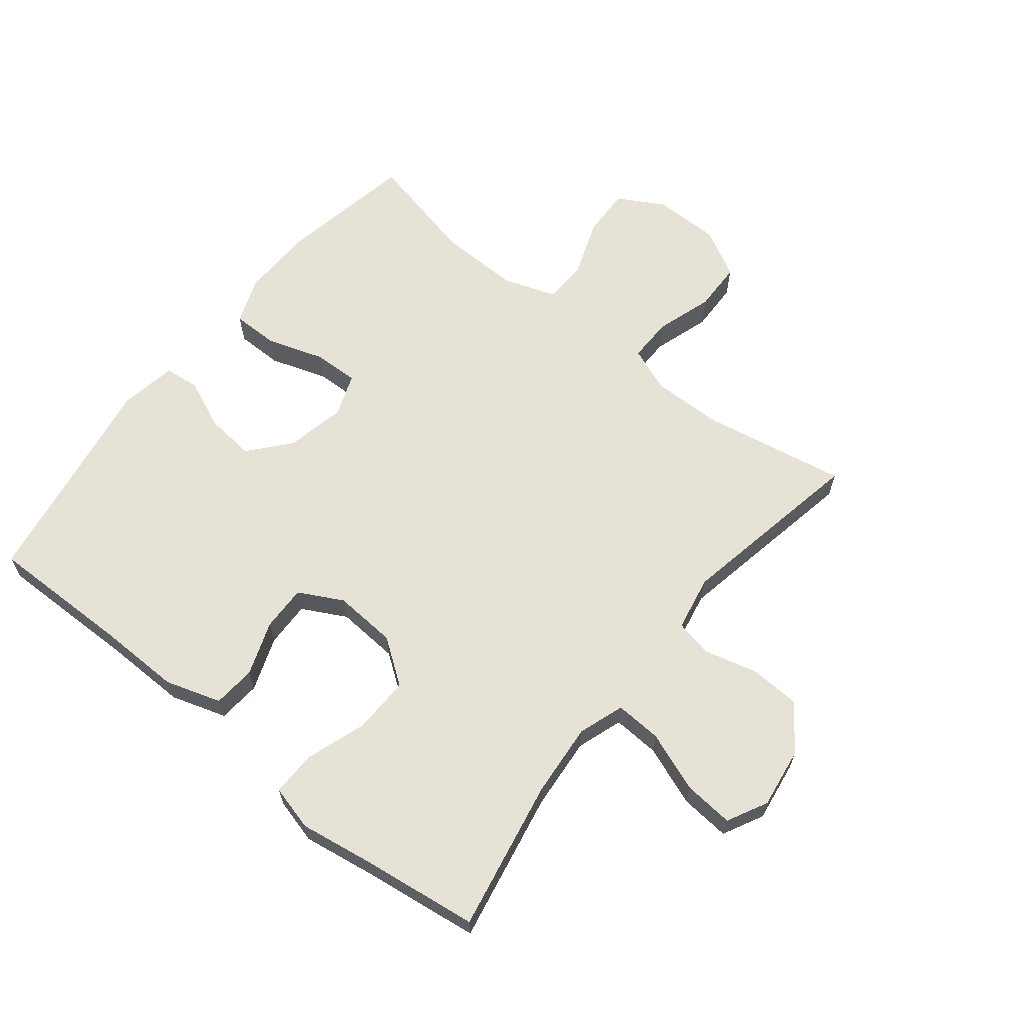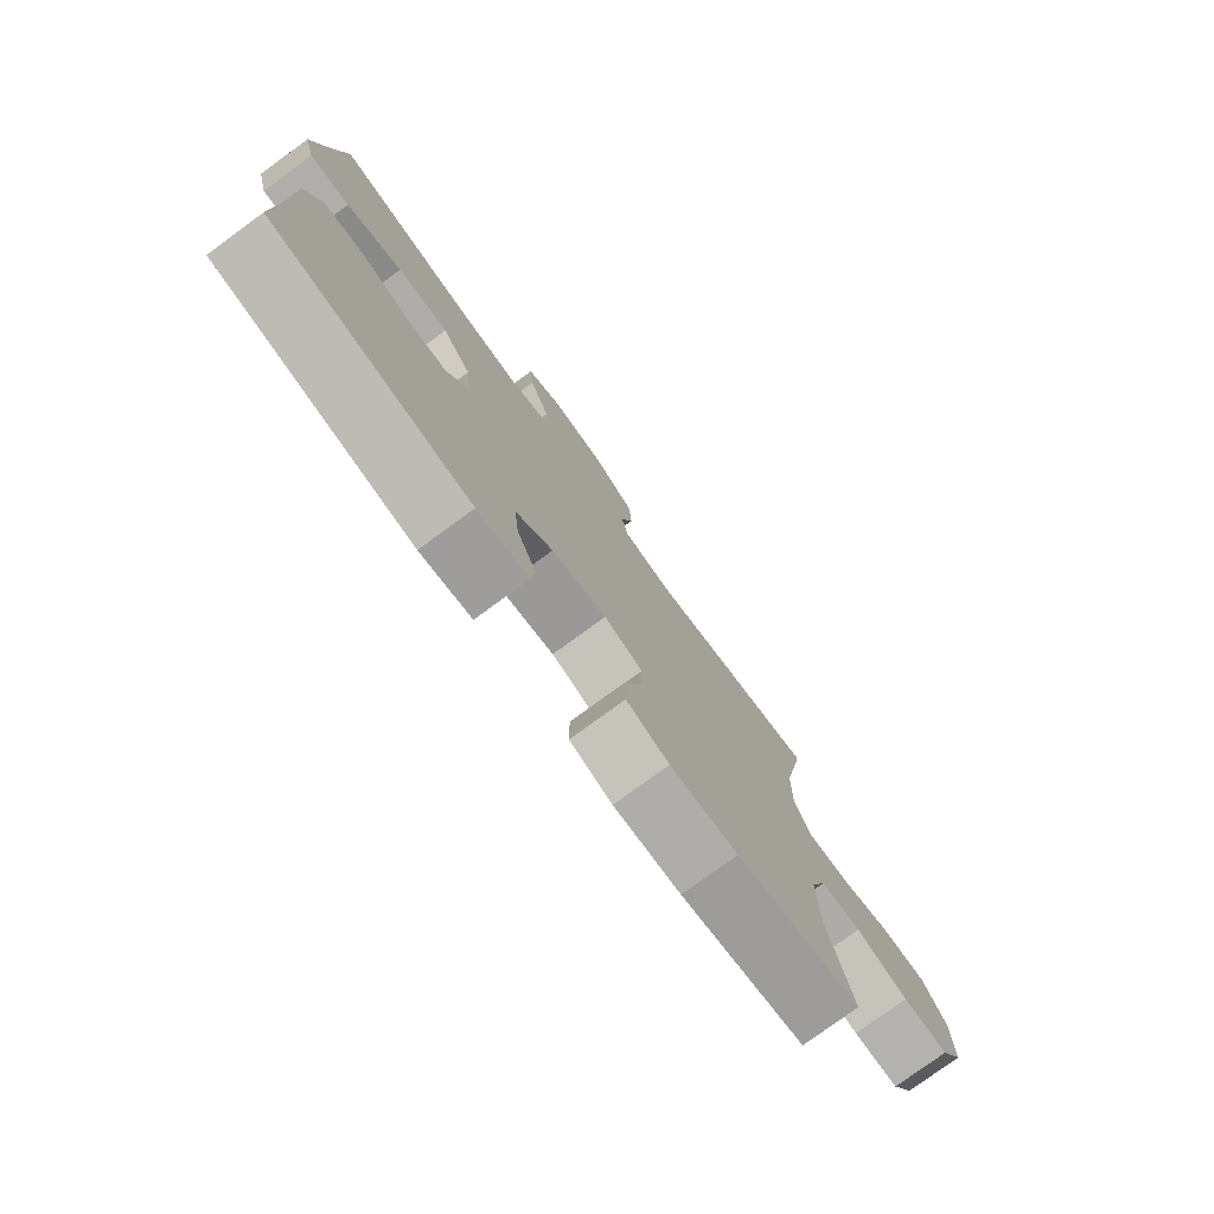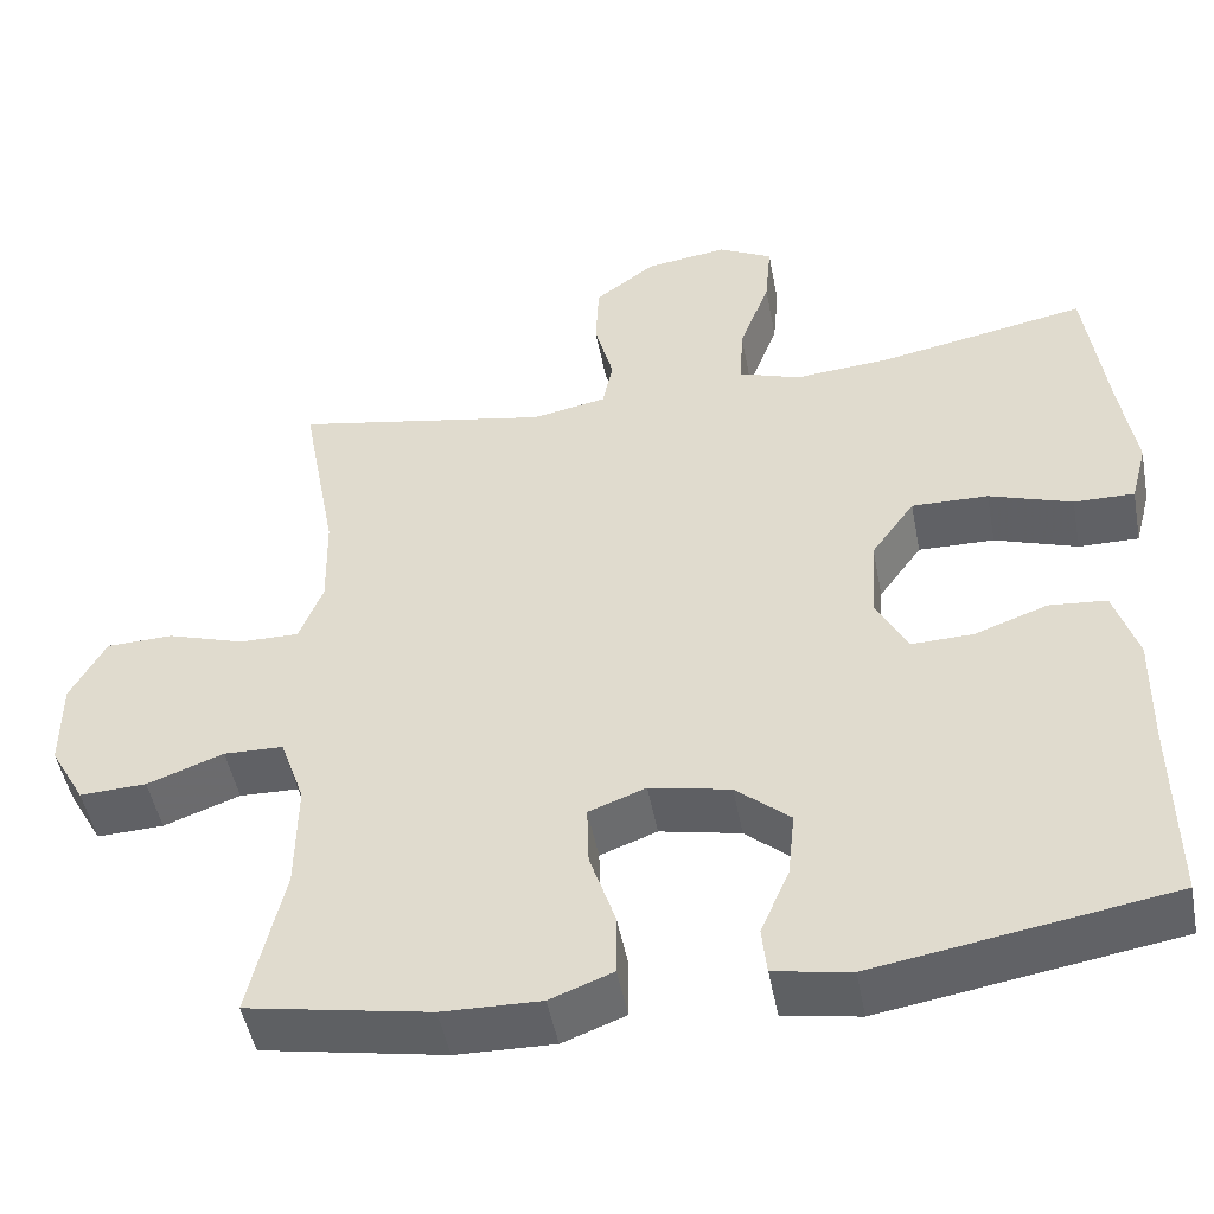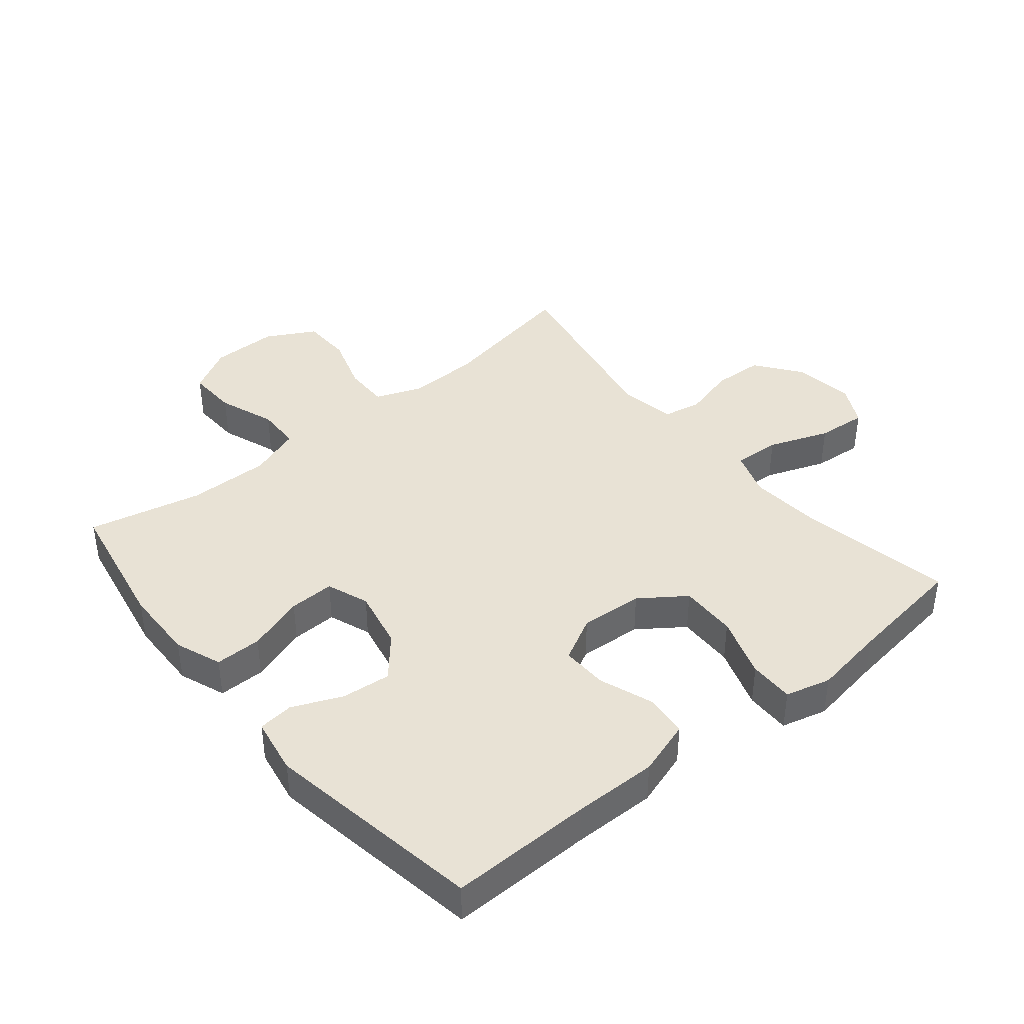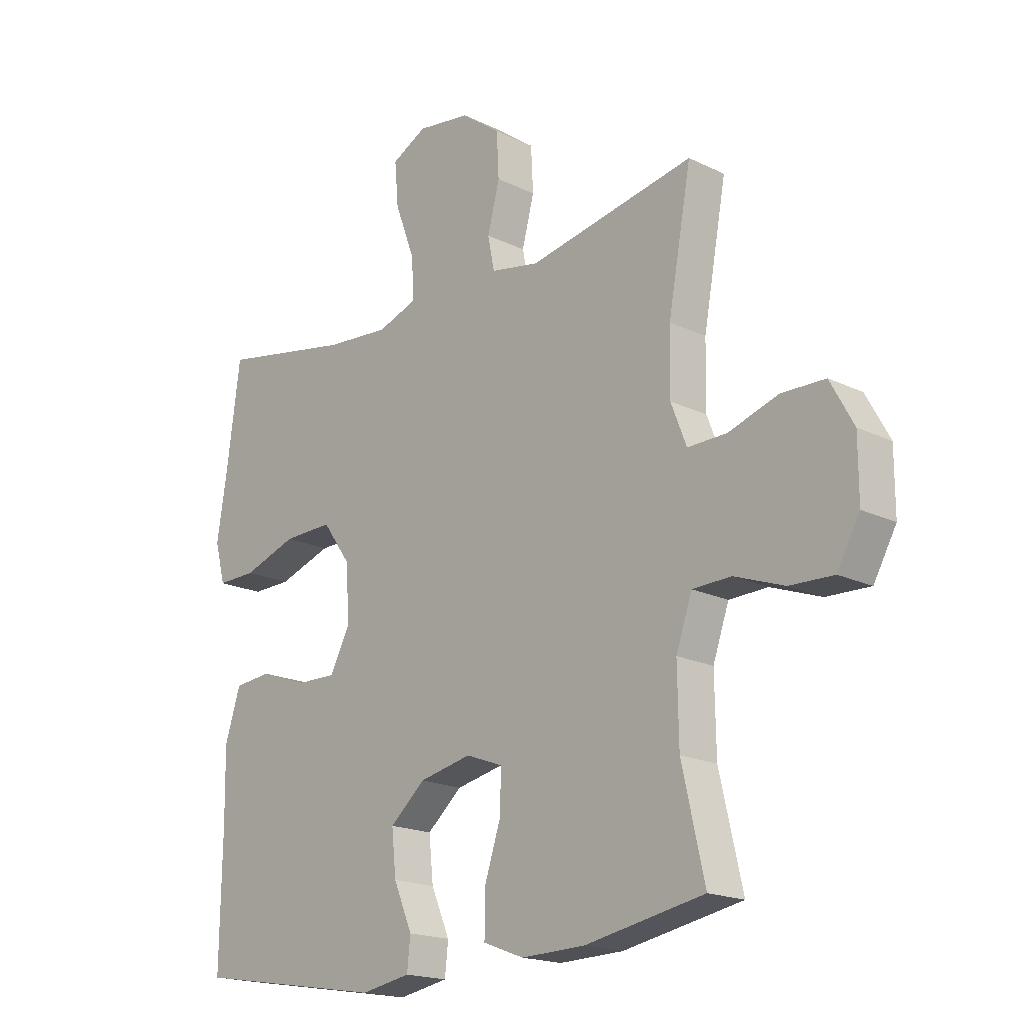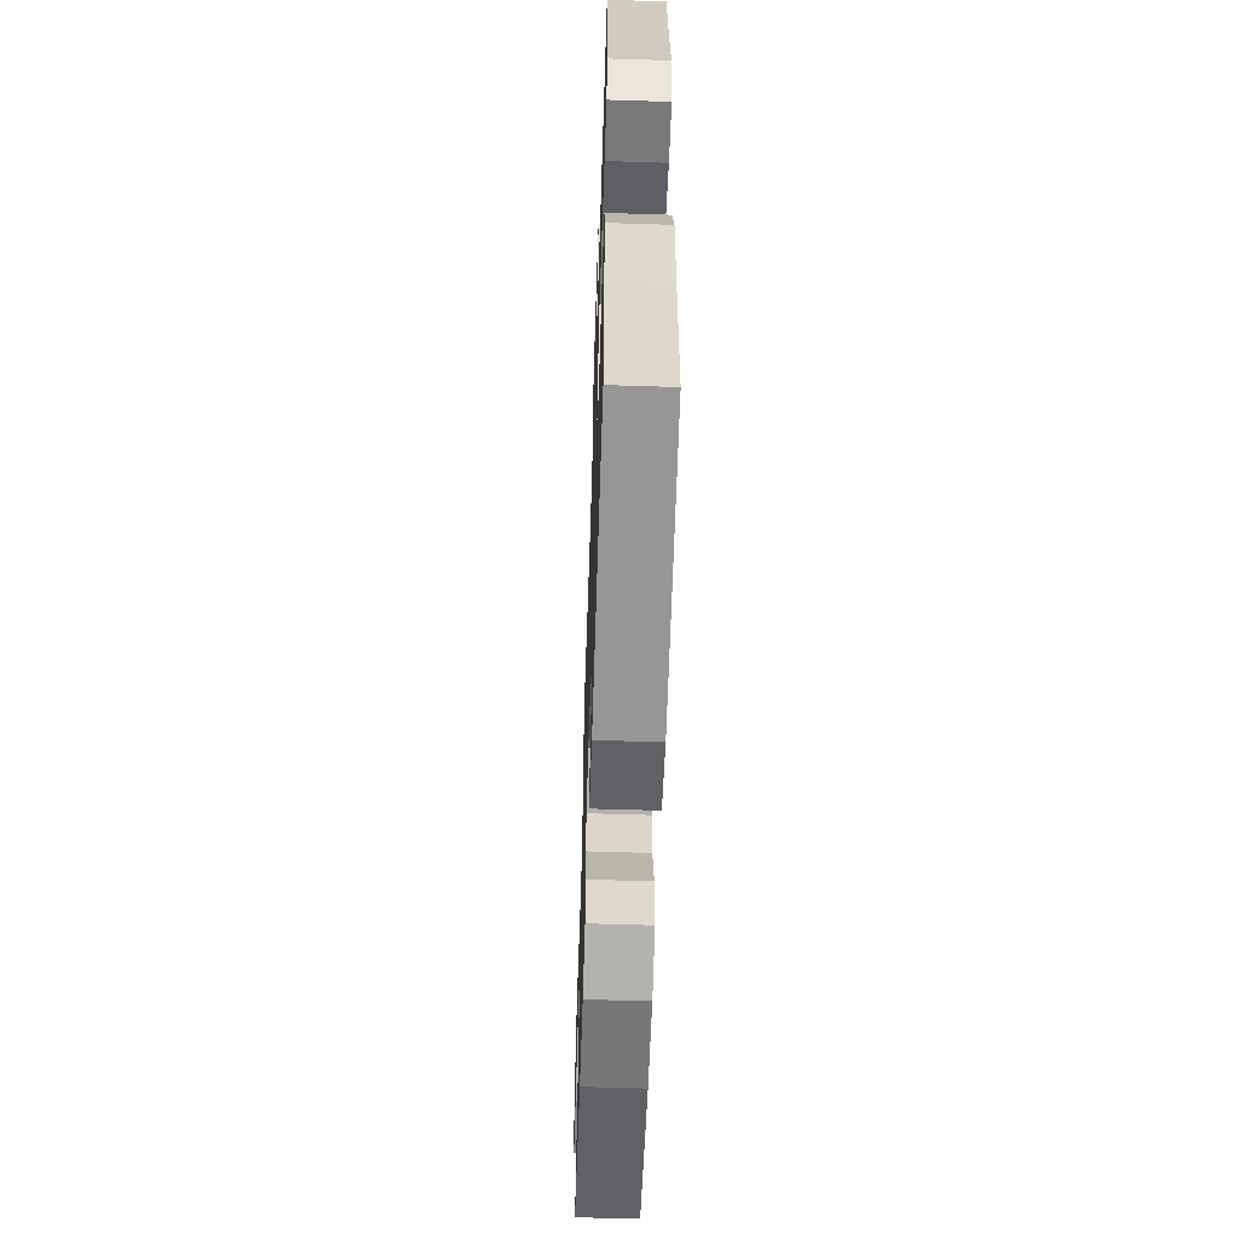
<metadata>
{"format":"obj","ext":"obj","renderer":"f3d","projection":"perspective","resolution":1024,"background":"white","views":[{"elev":64.0,"azim":-51.4,"up":"+Y"},{"elev":-78.2,"azim":-53.9,"up":"+Z"},{"elev":-48.5,"azim":-169.3,"up":"+Z"},{"elev":40.8,"azim":-129.5,"up":"+Y"},{"elev":-18.5,"azim":46.9,"up":"+Z"},{"elev":-58.6,"azim":-91.9,"up":"+Z"}]}
</metadata>
<code>
v -0.5 0.07 -0.5
v -0.497 0.07 -0.274
v -0.499 0.07 -0.141
v -0.471 0.07 -0.053
v -0.403 0.07 -0.047
v -0.317 0.07 -0.078
v -0.244 0.07 -0.08
v -0.207 0.07 -0.01
v -0.214 0.07 0.09
v -0.265 0.07 0.161
v -0.355 0.07 0.159
v -0.453 0.07 0.126
v -0.524 0.07 0.125
v -0.543 0.07 0.197
v -0.525 0.07 0.312
v -0.5 0.07 0.5
v -0.259 0.07 0.454
v -0.142 0.07 0.444
v -0.069 0.07 0.469
v -0.073 0.07 0.543
v -0.109 0.07 0.639
v -0.116 0.07 0.718
v -0.052 0.07 0.751
v 0.045 0.07 0.737
v 0.116 0.07 0.684
v 0.12 0.07 0.604
v 0.098 0.07 0.52
v 0.11 0.07 0.46
v 0.198 0.07 0.443
v 0.5 0.07 0.5
v 0.458 0.07 0.272
v 0.456 0.07 0.159
v 0.484 0.07 0.087
v 0.555 0.07 0.088
v 0.645 0.07 0.117
v 0.724 0.07 0.115
v 0.766 0.07 0.038
v 0.766 0.07 -0.068
v 0.725 0.07 -0.141
v 0.646 0.07 -0.138
v 0.556 0.07 -0.105
v 0.486 0.07 -0.107
v 0.457 0.07 -0.19
v 0.459 0.07 -0.32
v 0.5 0.07 -0.5
v 0.285 0.07 -0.54
v 0.169 0.07 -0.543
v 0.095 0.07 -0.515
v 0.095 0.07 -0.441
v 0.125 0.07 -0.35
v 0.127 0.07 -0.278
v 0.06 0.07 -0.253
v -0.035 0.07 -0.273
v -0.099 0.07 -0.328
v -0.091 0.07 -0.406
v -0.057 0.07 -0.485
v -0.063 0.07 -0.541
v -0.153 0.07 -0.557
v -0.5 0 -0.5
v -0.497 0 -0.274
v -0.499 0 -0.141
v -0.471 0 -0.053
v -0.403 0 -0.047
v -0.317 0 -0.078
v -0.244 0 -0.08
v -0.207 0 -0.01
v -0.214 0 0.09
v -0.265 0 0.161
v -0.355 0 0.159
v -0.453 0 0.126
v -0.524 0 0.125
v -0.543 0 0.197
v -0.525 0 0.312
v -0.5 0 0.5
v -0.259 0 0.454
v -0.142 0 0.444
v -0.069 0 0.469
v -0.073 0 0.543
v -0.109 0 0.639
v -0.116 0 0.718
v -0.052 0 0.751
v 0.045 0 0.737
v 0.116 0 0.684
v 0.12 0 0.604
v 0.098 0 0.52
v 0.11 0 0.46
v 0.198 0 0.443
v 0.5 0 0.5
v 0.458 0 0.272
v 0.456 0 0.159
v 0.484 0 0.087
v 0.555 0 0.088
v 0.645 0 0.117
v 0.724 0 0.115
v 0.766 0 0.038
v 0.766 0 -0.068
v 0.725 0 -0.141
v 0.646 0 -0.138
v 0.556 0 -0.105
v 0.486 0 -0.107
v 0.457 0 -0.19
v 0.459 0 -0.32
v 0.5 0 -0.5
v 0.285 0 -0.54
v 0.169 0 -0.543
v 0.095 0 -0.515
v 0.095 0 -0.441
v 0.125 0 -0.35
v 0.127 0 -0.278
v 0.06 0 -0.253
v -0.035 0 -0.273
v -0.099 0 -0.328
v -0.091 0 -0.406
v -0.057 0 -0.485
v -0.063 0 -0.541
v -0.153 0 -0.557
f 58 1 2
f 57 58 2
f 56 57 2
f 55 56 2
f 4 5 6
f 3 4 6
f 2 3 6
f 55 2 6
f 54 55 6
f 53 54 6 7
f 52 53 7 8
f 51 52 8 9
f 48 49 50
f 47 48 50
f 46 47 50
f 45 46 50
f 44 45 50
f 43 44 50 51
f 51 9 10
f 43 51 10
f 42 43 10
f 39 40 41
f 38 39 41
f 37 38 41
f 36 37 41
f 35 36 41
f 34 35 41
f 33 34 41 42
f 32 33 42 10
f 29 30 31
f 31 32 10
f 29 31 10
f 28 29 10
f 25 26 27
f 24 25 27
f 23 24 27
f 22 23 27
f 21 22 27
f 20 21 27
f 19 20 27 28
f 28 10 11
f 19 28 11
f 18 19 11
f 15 16 17
f 15 17 18
f 14 15 18
f 13 14 18
f 12 13 18
f 11 12 18
f 60 59 116
f 60 116 115
f 60 115 114
f 60 114 113
f 64 63 62
f 64 62 61
f 64 61 60
f 64 60 113
f 64 113 112
f 65 64 112 111
f 66 65 111 110
f 67 66 110 109
f 108 107 106
f 108 106 105
f 108 105 104
f 108 104 103
f 108 103 102
f 109 108 102 101
f 68 67 109
f 68 109 101
f 68 101 100
f 99 98 97
f 99 97 96
f 99 96 95
f 99 95 94
f 99 94 93
f 99 93 92
f 100 99 92 91
f 68 100 91 90
f 89 88 87
f 68 90 89
f 68 89 87
f 68 87 86
f 85 84 83
f 85 83 82
f 85 82 81
f 85 81 80
f 85 80 79
f 85 79 78
f 86 85 78 77
f 69 68 86
f 69 86 77
f 69 77 76
f 75 74 73
f 76 75 73
f 76 73 72
f 76 72 71
f 76 71 70
f 76 70 69
f 1 59 60 2
f 2 60 61 3
f 3 61 62 4
f 4 62 63 5
f 5 63 64 6
f 6 64 65 7
f 7 65 66 8
f 8 66 67 9
f 9 67 68 10
f 10 68 69 11
f 11 69 70 12
f 12 70 71 13
f 13 71 72 14
f 14 72 73 15
f 15 73 74 16
f 16 74 75 17
f 17 75 76 18
f 18 76 77 19
f 19 77 78 20
f 20 78 79 21
f 21 79 80 22
f 22 80 81 23
f 23 81 82 24
f 24 82 83 25
f 25 83 84 26
f 26 84 85 27
f 27 85 86 28
f 28 86 87 29
f 29 87 88 30
f 30 88 89 31
f 31 89 90 32
f 32 90 91 33
f 33 91 92 34
f 34 92 93 35
f 35 93 94 36
f 36 94 95 37
f 37 95 96 38
f 38 96 97 39
f 39 97 98 40
f 40 98 99 41
f 41 99 100 42
f 42 100 101 43
f 43 101 102 44
f 44 102 103 45
f 45 103 104 46
f 46 104 105 47
f 47 105 106 48
f 48 106 107 49
f 49 107 108 50
f 50 108 109 51
f 51 109 110 52
f 52 110 111 53
f 53 111 112 54
f 54 112 113 55
f 55 113 114 56
f 56 114 115 57
f 57 115 116 58
f 58 116 59 1

</code>
